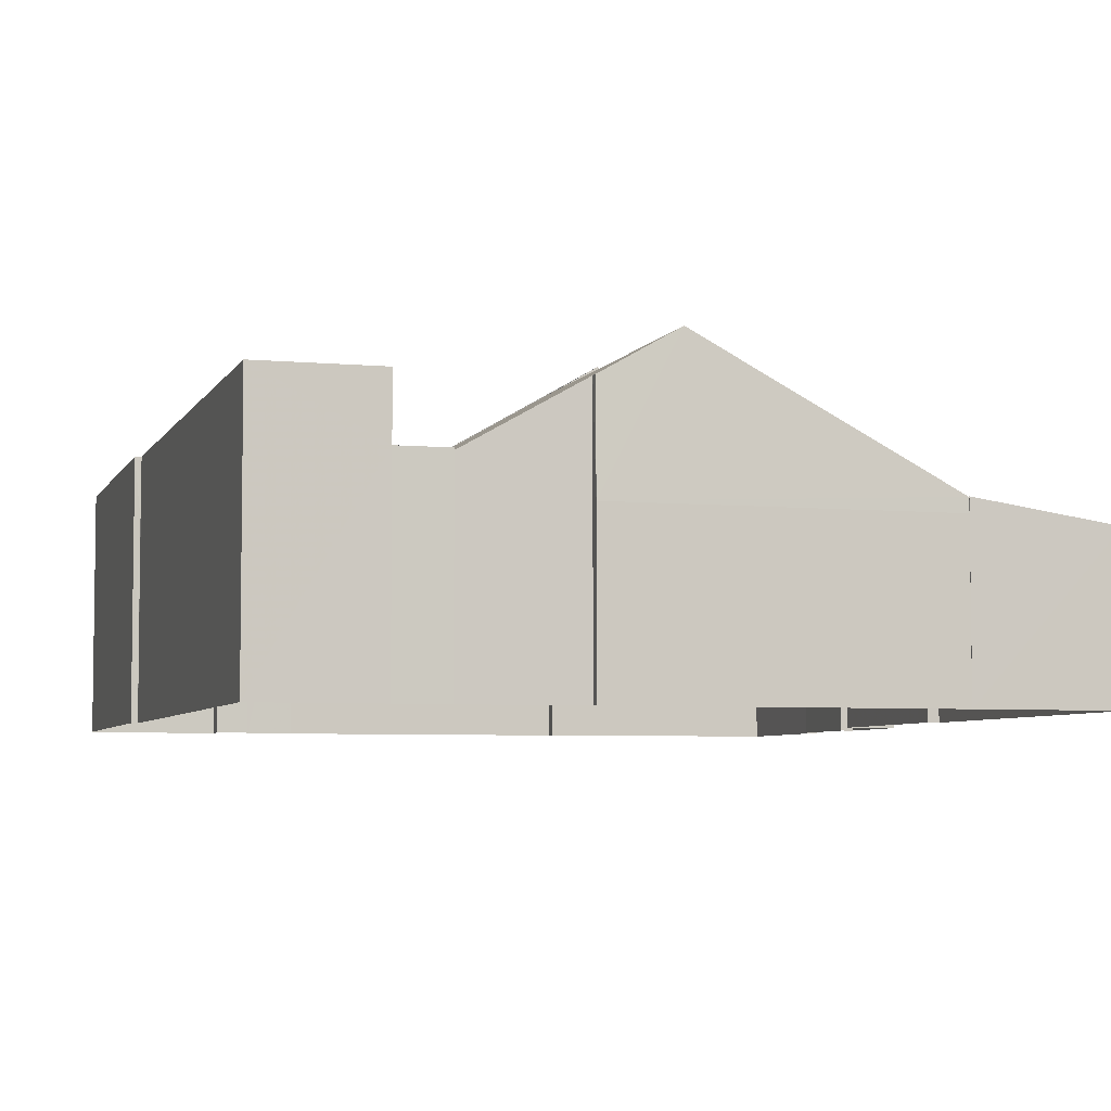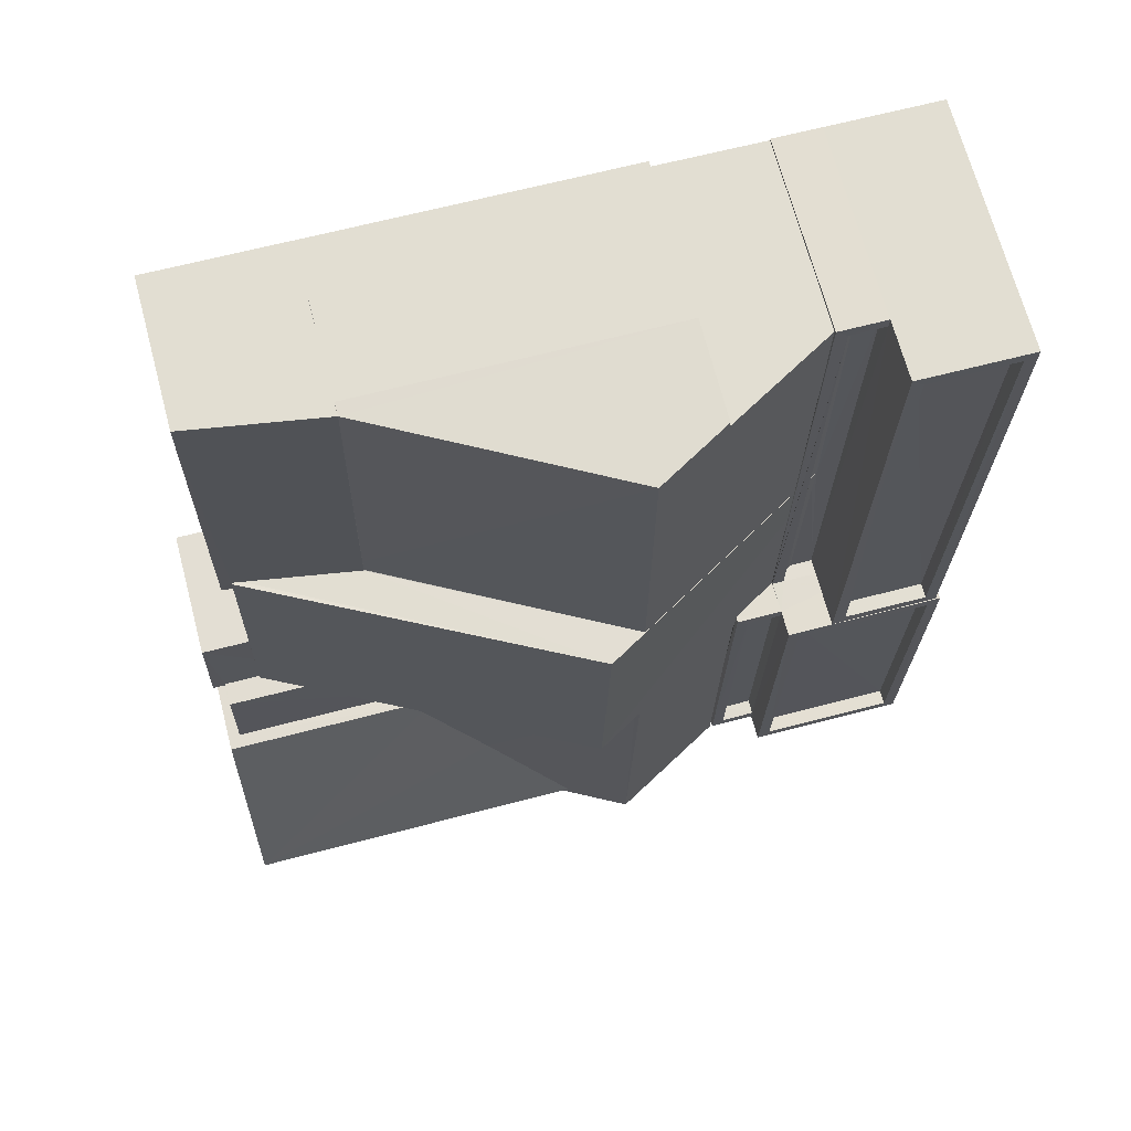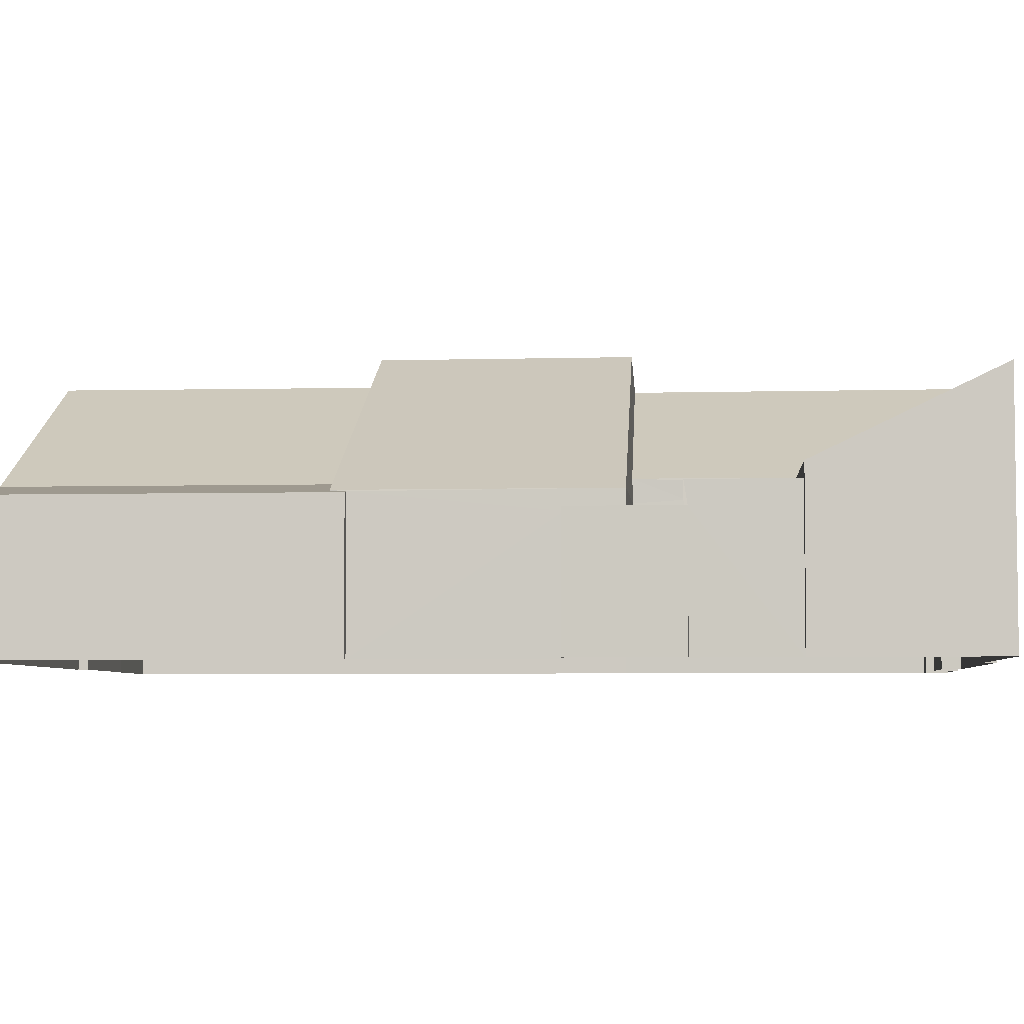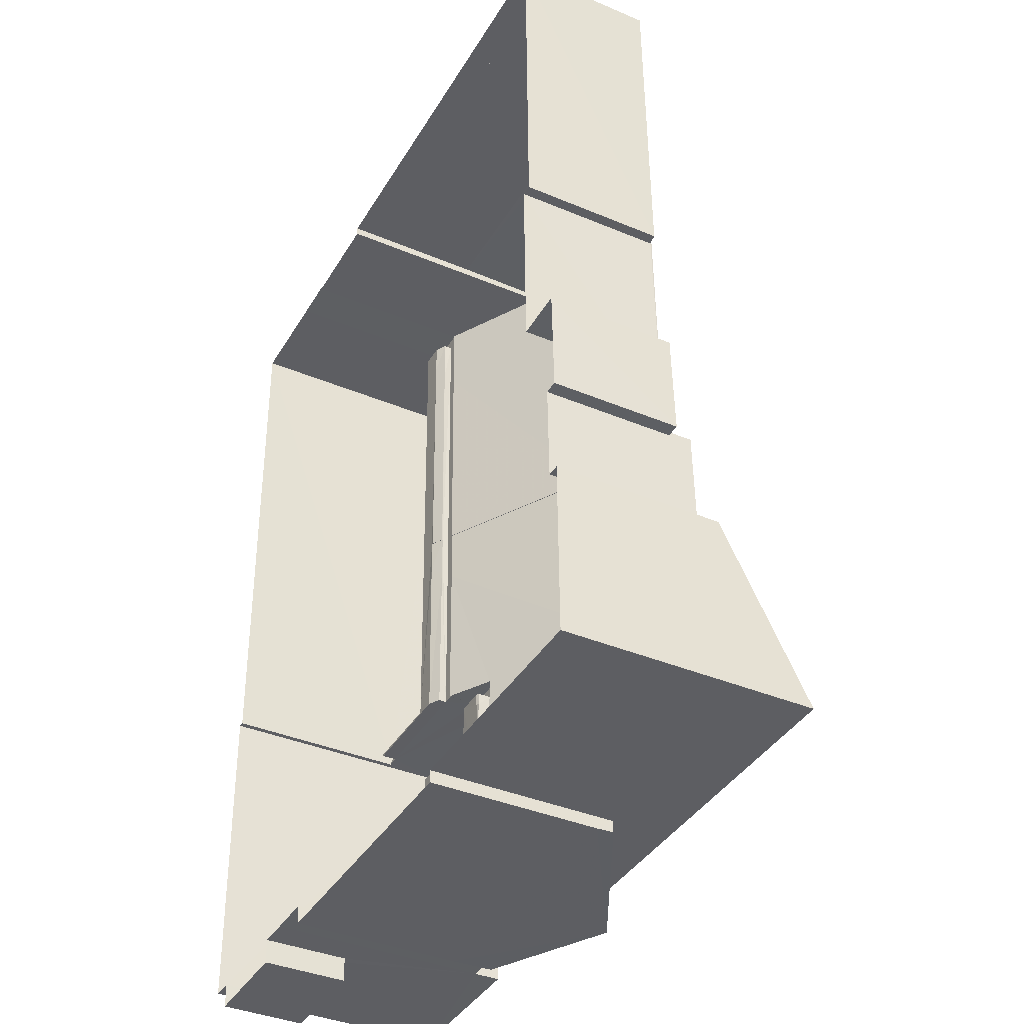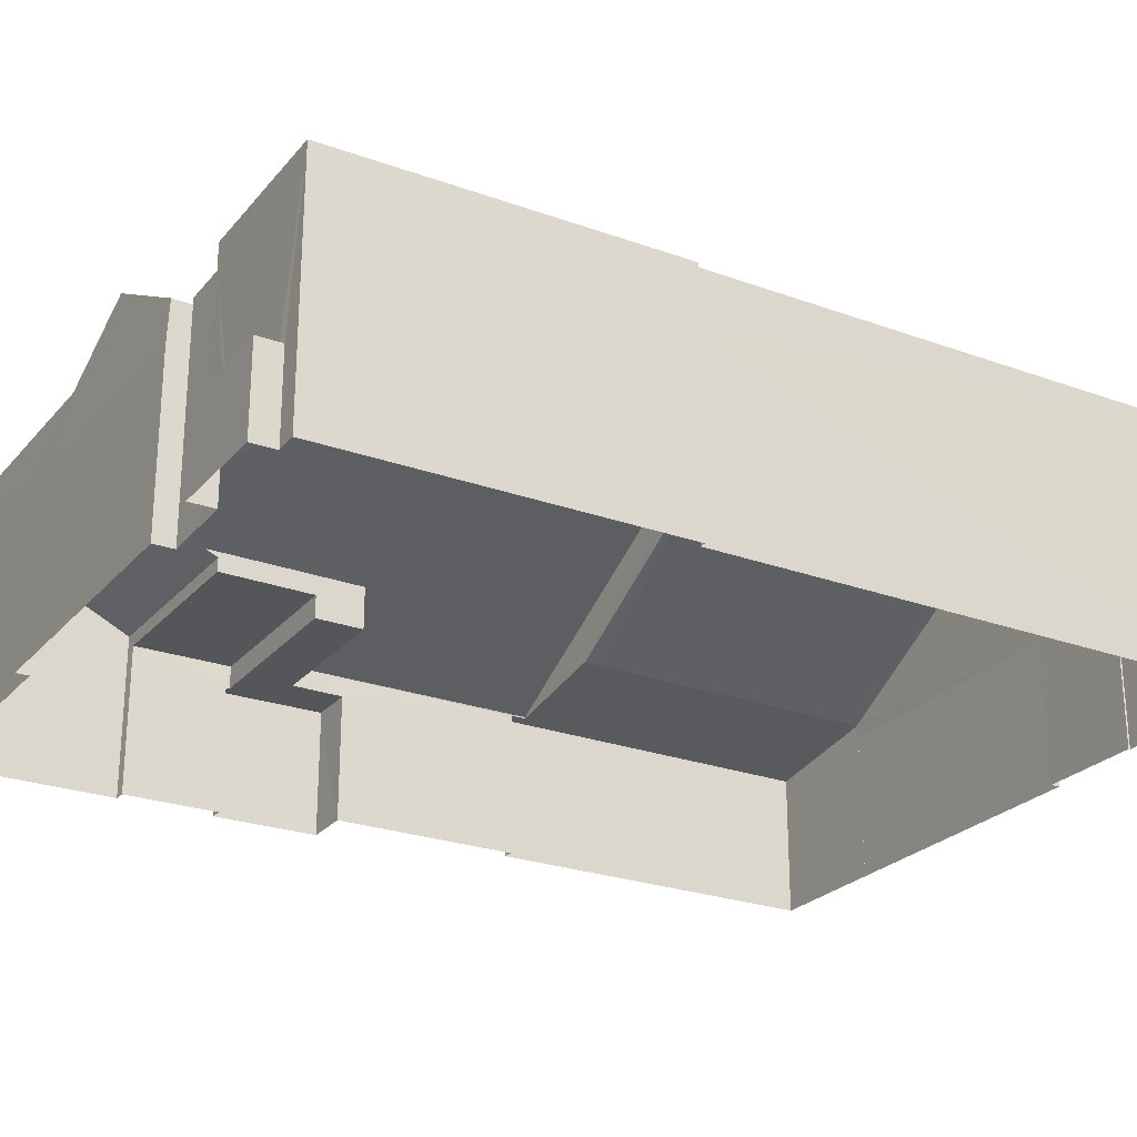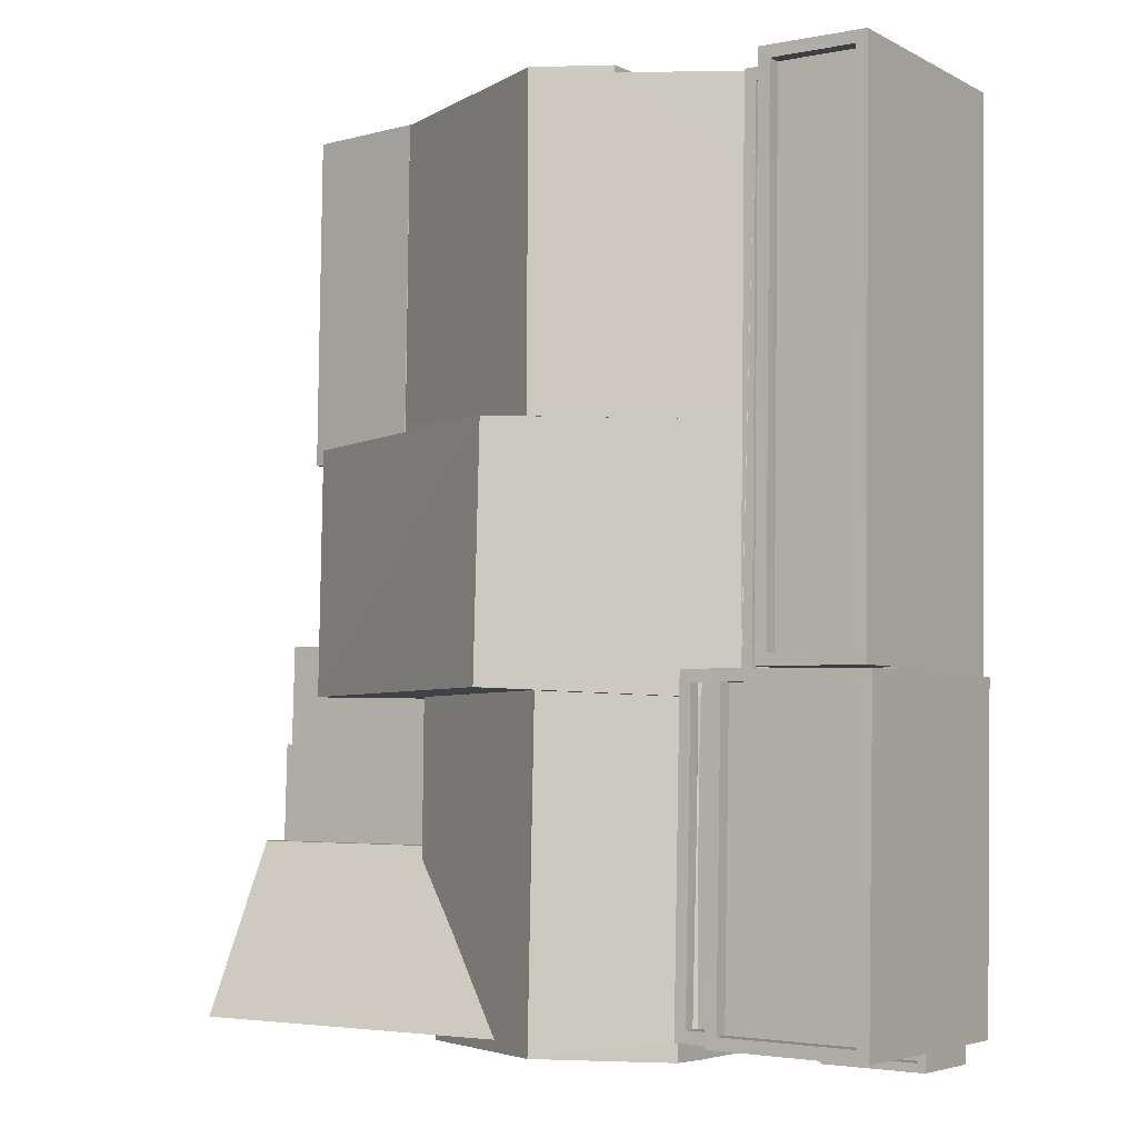
<metadata>
{"format":"obj","ext":"obj","renderer":"f3d","projection":"perspective","resolution":1024,"background":"white","views":[{"elev":-5.3,"azim":162.8,"up":"+Z"},{"elev":68.4,"azim":-14.8,"up":"+Y"},{"elev":-4.9,"azim":-86.5,"up":"+Z"},{"elev":-38.5,"azim":-118.0,"up":"+Y"},{"elev":-25.1,"azim":58.6,"up":"+Z"},{"elev":-4.9,"azim":33.5,"up":"+Y"}]}
</metadata>
<code>
v -8.914e+04 -1.012e+05 2.765
v -8.914e+04 -1.012e+05 2.765
v -8.914e+04 -1.012e+05 2.764
v -8.914e+04 -1.012e+05 2.767
v -8.915e+04 -1.012e+05 2.767
v -8.915e+04 -1.012e+05 2.767
v -8.914e+04 -1.012e+05 2.764
v -8.914e+04 -1.012e+05 2.764
v -8.914e+04 -1.012e+05 2.766
v -8.913e+04 -1.012e+05 2.766
v -8.915e+04 -1.012e+05 2.769
v -8.915e+04 -1.012e+05 2.768
v -8.915e+04 -1.012e+05 2.768
v -8.914e+04 -1.012e+05 2.763
v -8.914e+04 -1.012e+05 2.763
v -8.914e+04 -1.012e+05 2.768
v -8.913e+04 -1.012e+05 2.763
v -8.913e+04 -1.012e+05 2.763
v -8.914e+04 -1.012e+05 2.768
v -8.914e+04 -1.012e+05 2.768
v -8.914e+04 -1.012e+05 2.763
v -8.914e+04 -1.012e+05 2.763
v -8.913e+04 -1.012e+05 2.768
v -8.913e+04 -1.012e+05 2.766
v -8.913e+04 -1.012e+05 2.768
v -8.914e+04 -1.012e+05 2.768
v -8.913e+04 -1.012e+05 2.768
v -8.914e+04 -1.012e+05 2.768
v -8.914e+04 -1.012e+05 2.768
v -8.914e+04 -1.012e+05 2.768
v -8.914e+04 -1.012e+05 6.159
v -8.914e+04 -1.012e+05 6.159
v -8.914e+04 -1.012e+05 6.159
v -8.914e+04 -1.012e+05 6.161
v -8.914e+04 -1.012e+05 6.16
v -8.914e+04 -1.012e+05 6.161
v -8.914e+04 -1.012e+05 6.159
v -8.913e+04 -1.012e+05 5.881
v -8.913e+04 -1.012e+05 5.881
v -8.914e+04 -1.012e+05 5.881
v -8.914e+04 -1.012e+05 5.884
v -8.914e+04 -1.012e+05 5.884
v -8.914e+04 -1.012e+05 5.884
v -8.914e+04 -1.012e+05 5.881
v -8.914e+04 -1.012e+05 6.31
v -8.914e+04 -1.012e+05 6.308
v -8.914e+04 -1.012e+05 7.411
v -8.914e+04 -1.012e+05 6.288
v -8.914e+04 -1.012e+05 6.308
v -8.914e+04 -1.012e+05 7.376
v -8.914e+04 -1.012e+05 5.605
v -8.914e+04 -1.012e+05 5.606
v -8.914e+04 -1.012e+05 6.159
v -8.913e+04 -1.012e+05 4.191
v -8.913e+04 -1.012e+05 4.191
v -8.913e+04 -1.012e+05 4.191
v -8.914e+04 -1.012e+05 4.191
v -8.914e+04 -1.012e+05 4.191
v -8.914e+04 -1.012e+05 4.191
v -8.913e+04 -1.012e+05 4.191
v -8.913e+04 -1.012e+05 4.191
v -8.914e+04 -1.012e+05 5.487
v -8.914e+04 -1.012e+05 5.483
v -8.914e+04 -1.012e+05 7.521
v -8.914e+04 -1.012e+05 6.594
v -8.914e+04 -1.012e+05 6.596
v -8.913e+04 -1.012e+05 6.596
v -8.913e+04 -1.012e+05 6.594
v -8.913e+04 -1.012e+05 3.941
v -8.914e+04 -1.012e+05 3.941
v -8.913e+04 -1.012e+05 3.941
v -8.913e+04 -1.012e+05 3.941
v -8.914e+04 -1.012e+05 7.898
v -8.914e+04 -1.012e+05 5.219
v -8.914e+04 -1.012e+05 5.22
v -8.914e+04 -1.012e+05 5.864
v -8.914e+04 -1.012e+05 5.857
v -8.914e+04 -1.012e+05 7.471
v -8.914e+04 -1.012e+05 6.853
v -8.914e+04 -1.012e+05 5.849
v -8.914e+04 -1.012e+05 7.523
v -8.914e+04 -1.012e+05 6.852
v -8.913e+04 -1.012e+05 5.884
v -8.913e+04 -1.012e+05 5.884
v -8.913e+04 -1.012e+05 5.884
v -8.913e+04 -1.012e+05 5.884
v -8.914e+04 -1.012e+05 4.89
v -8.914e+04 -1.012e+05 4.89
v -8.915e+04 -1.012e+05 4.89
v -8.914e+04 -1.012e+05 4.89
v -8.914e+04 -1.012e+05 4.89
v -8.914e+04 -1.012e+05 4.89
v -8.915e+04 -1.012e+05 4.89
v -8.914e+04 -1.012e+05 4.89
v -8.914e+04 -1.012e+05 7.41
v -8.914e+04 -1.012e+05 6.288
v -8.914e+04 -1.012e+05 6.891
v -8.915e+04 -1.012e+05 6.892
v -8.915e+04 -1.012e+05 5.506
v -8.914e+04 -1.012e+05 5.506
v -8.914e+04 -1.012e+05 6.174
v -8.914e+04 -1.012e+05 6.196
v -8.914e+04 -1.012e+05 5.892
v -8.914e+04 -1.012e+05 5.891
v -8.914e+04 -1.012e+05 5.482
v -8.914e+04 -1.012e+05 6.411
v -8.914e+04 -1.012e+05 6.411
v -8.914e+04 -1.012e+05 6.411
v -8.914e+04 -1.012e+05 6.409
v -8.914e+04 -1.012e+05 6.409
v -8.914e+04 -1.012e+05 6.409
v -8.914e+04 -1.012e+05 6.411
v -8.914e+04 -1.012e+05 6.409
v -8.913e+04 -1.012e+05 6.844
v -8.913e+04 -1.012e+05 6.841
v -8.913e+04 -1.012e+05 6.841
v -8.913e+04 -1.012e+05 6.844
v -8.913e+04 -1.012e+05 5.634
v -8.913e+04 -1.012e+05 5.634
v -8.913e+04 -1.012e+05 5.634
v -8.914e+04 -1.012e+05 5.634
v -8.914e+04 -1.012e+05 5.632
v -8.913e+04 -1.012e+05 5.631
v -8.914e+04 -1.012e+05 5.631
v -8.914e+04 -1.012e+05 5.633
v -8.914e+04 -1.012e+05 5.633
v -8.914e+04 -1.012e+05 5.633
v -8.914e+04 -1.012e+05 6.844
v -8.914e+04 -1.012e+05 6.846
v -8.914e+04 -1.012e+05 6.846
v -8.913e+04 -1.012e+05 6.844
v -8.914e+04 -1.012e+05 6.844
v -8.913e+04 -1.012e+05 6.844
v -8.914e+04 -1.012e+05 6.192
v -8.914e+04 -1.012e+05 6.191
v -8.914e+04 -1.012e+05 5.761
v -8.914e+04 -1.012e+05 5.756
v -8.913e+04 -1.012e+05 6.591
v -8.913e+04 -1.012e+05 6.594
v -8.913e+04 -1.012e+05 6.594
v -8.913e+04 -1.012e+05 6.591
v -8.914e+04 -1.012e+05 7.9
v -8.914e+04 -1.012e+05 5.871
v -8.914e+04 -1.012e+05 5.876
v -8.913e+04 -1.012e+05 6.844
v -8.913e+04 -1.012e+05 6.844
v -8.913e+04 -1.012e+05 6.841
v -8.913e+04 -1.012e+05 6.841
v -8.914e+04 -1.012e+05 5.275
v -8.915e+04 -1.012e+05 5.276
v -8.914e+04 -1.012e+05 5.276
v -8.914e+04 -1.012e+05 5.275
v -8.914e+04 -1.012e+05 6.174
v -8.914e+04 -1.012e+05 5.493
v -8.914e+04 -1.012e+05 5.492
v -8.914e+04 -1.012e+05 5.219
v -8.914e+04 -1.012e+05 5.195
v -8.914e+04 -1.012e+05 5.195
v -8.914e+04 -1.012e+05 5.167
v -8.914e+04 -1.012e+05 5.166
v -8.914e+04 -1.012e+05 5.736
v -8.914e+04 -1.012e+05 5.741
v -8.914e+04 -1.012e+05 5.748
v -8.914e+04 -1.012e+05 6.306
v -8.914e+04 -1.012e+05 6.306
v -8.914e+04 -1.012e+05 5.865
v -8.913e+04 -1.012e+05 6.846
v -8.913e+04 -1.012e+05 6.846
v -8.914e+04 -1.012e+05 5.75
v -8.914e+04 -1.012e+05 5.271
v -8.914e+04 -1.012e+05 5.272
v -8.914e+04 -1.012e+05 5.22
v -8.914e+04 -1.012e+05 5.606
v -8.914e+04 -1.012e+05 5.607
f 1 2 3
f 4 5 6
f 3 7 8
f 9 4 6
f 1 10 9
f 11 12 13
f 14 8 15
f 16 13 4
f 17 10 18
f 16 11 13
f 19 20 16
f 18 21 22
f 23 10 24
f 25 26 27
f 10 14 21
f 23 27 10
f 28 29 10
f 27 26 28
f 29 30 10
f 30 19 16
f 1 3 8
f 9 16 4
f 9 10 30
f 14 10 1
f 14 1 8
f 10 21 18
f 27 28 10
f 30 16 9
f 31 32 33
f 34 31 35
f 34 35 36
f 33 37 35
f 31 33 35
f 38 39 40
f 41 42 40
f 41 40 43
f 40 39 44
f 43 40 44
f 45 46 47
f 47 46 48
f 49 46 45
f 50 51 52
f 53 50 52
f 54 55 56
f 54 57 58
f 57 59 58
f 55 60 56
f 57 61 59
f 54 56 57
f 62 63 64
f 65 66 67
f 68 65 67
f 69 70 71
f 69 72 70
f 73 74 75
f 76 77 78
f 79 78 77
f 77 80 79
f 64 81 78
f 82 64 79
f 79 64 78
f 83 84 85
f 83 86 84
f 87 88 89
f 88 90 91
f 90 92 91
f 89 88 93
f 93 91 94
f 88 91 93
f 48 95 47
f 48 96 95
f 97 53 98
f 52 99 98
f 52 100 99
f 53 52 98
f 36 35 101
f 102 36 101
f 95 50 47
f 50 53 47
f 47 97 103
f 103 97 104
f 53 97 47
f 63 81 64
f 63 105 81
f 106 107 108
f 109 110 111
f 108 111 112
f 106 108 112
f 111 110 113
f 112 111 113
f 114 115 116
f 117 114 116
f 118 119 120
f 120 119 121
f 122 123 124
f 125 119 123
f 121 119 126
f 122 127 125
f 126 119 125
f 122 125 123
f 128 129 130
f 131 128 132
f 131 132 133
f 130 132 128
f 32 134 33
f 32 135 134
f 136 126 125
f 136 137 126
f 138 139 140
f 141 138 140
f 73 142 143
f 144 73 143
f 117 145 146
f 117 146 114
f 147 116 148
f 145 147 148
f 148 116 115
f 148 146 145
f 149 150 151
f 152 149 151
f 153 35 37
f 153 101 35
f 154 155 156
f 157 158 159
f 158 156 160
f 159 158 160
f 156 155 160
f 161 162 122
f 124 161 122
f 162 127 122
f 162 163 127
f 164 165 142
f 165 143 142
f 165 166 143
f 167 131 133
f 129 167 130
f 130 167 168
f 133 168 167
f 137 121 126
f 137 169 121
f 73 75 142
f 93 9 6
f 93 94 9
f 113 165 164
f 112 113 48
f 112 48 46
f 164 96 48
f 113 164 48
f 8 170 15
f 8 171 170
f 133 68 67
f 168 133 67
f 115 114 139
f 138 115 139
f 75 172 51
f 75 51 142
f 95 164 142
f 95 96 164
f 50 95 142
f 51 50 142
f 61 57 70
f 72 61 70
f 109 111 32
f 109 32 31
f 111 135 32
f 112 49 106
f 106 49 29
f 112 46 49
f 29 49 30
f 159 3 2
f 159 160 3
f 59 29 28
f 106 29 59
f 129 106 167
f 23 55 27
f 61 72 69
f 167 55 23
f 60 61 69
f 60 55 167
f 106 59 61
f 60 167 106
f 106 61 60
f 136 125 127
f 163 136 127
f 34 36 107
f 107 36 108
f 36 102 108
f 83 85 118
f 120 83 118
f 4 89 5
f 4 87 89
f 76 78 144
f 156 74 73
f 154 156 73
f 81 105 154
f 144 78 73
f 78 81 73
f 81 154 73
f 90 149 152
f 90 88 149
f 15 170 14
f 14 170 79
f 170 82 79
f 133 132 65
f 68 133 65
f 92 172 75
f 91 92 75
f 26 58 59
f 28 26 59
f 149 87 150
f 150 87 13
f 149 88 87
f 13 87 4
f 146 148 141
f 140 146 141
f 113 110 165
f 41 43 110
f 165 43 166
f 110 43 165
f 45 47 173
f 47 103 174
f 47 174 173
f 123 119 38
f 39 38 116
f 116 38 117
f 38 119 117
f 132 130 66
f 65 132 66
f 89 6 5
f 89 93 6
f 103 104 174
f 174 16 20
f 174 104 16
f 99 12 11
f 98 99 11
f 156 158 74
f 134 37 33
f 134 153 37
f 145 84 147
f 147 84 17
f 17 84 10
f 84 86 10
f 17 39 147
f 147 39 116
f 18 39 17
f 100 150 99
f 99 150 12
f 100 151 150
f 12 150 13
f 60 71 56
f 60 69 71
f 148 115 138
f 141 148 138
f 54 25 27
f 55 54 27
f 119 85 117
f 117 85 145
f 119 118 85
f 145 85 84
f 16 104 11
f 11 104 98
f 104 97 98
f 160 155 7
f 3 160 7
f 41 110 42
f 110 128 83
f 10 86 24
f 83 128 131
f 169 42 121
f 24 86 131
f 120 121 83
f 86 83 131
f 42 110 83
f 121 42 83
f 23 24 131
f 167 23 131
f 57 71 70
f 57 56 71
f 80 14 79
f 80 21 14
f 166 43 143
f 21 80 22
f 22 80 44
f 144 43 44
f 143 43 144
f 77 76 144
f 80 77 44
f 77 144 44
f 82 170 64
f 170 171 62
f 170 62 64
f 39 22 44
f 39 18 22
f 137 42 169
f 136 40 42
f 40 162 161
f 163 162 136
f 137 136 42
f 136 162 40
f 31 34 109
f 110 109 128
f 128 107 129
f 129 107 106
f 109 34 107
f 128 109 107
f 20 19 173
f 174 20 173
f 105 63 154
f 155 154 63
f 8 7 171
f 7 155 171
f 171 155 62
f 155 63 62
f 161 124 40
f 40 124 38
f 124 123 38
f 135 111 134
f 153 134 101
f 101 108 102
f 101 111 108
f 134 111 101
f 139 146 140
f 139 114 146
f 91 75 94
f 1 9 94
f 157 75 74
f 157 74 158
f 1 94 157
f 94 75 157
f 66 168 67
f 66 130 168
f 54 26 25
f 54 58 26
f 152 151 100
f 152 172 90
f 92 90 172
f 52 51 100
f 51 172 152
f 100 51 152
f 1 159 2
f 1 157 159
f 19 30 173
f 173 49 45
f 173 30 49

</code>
